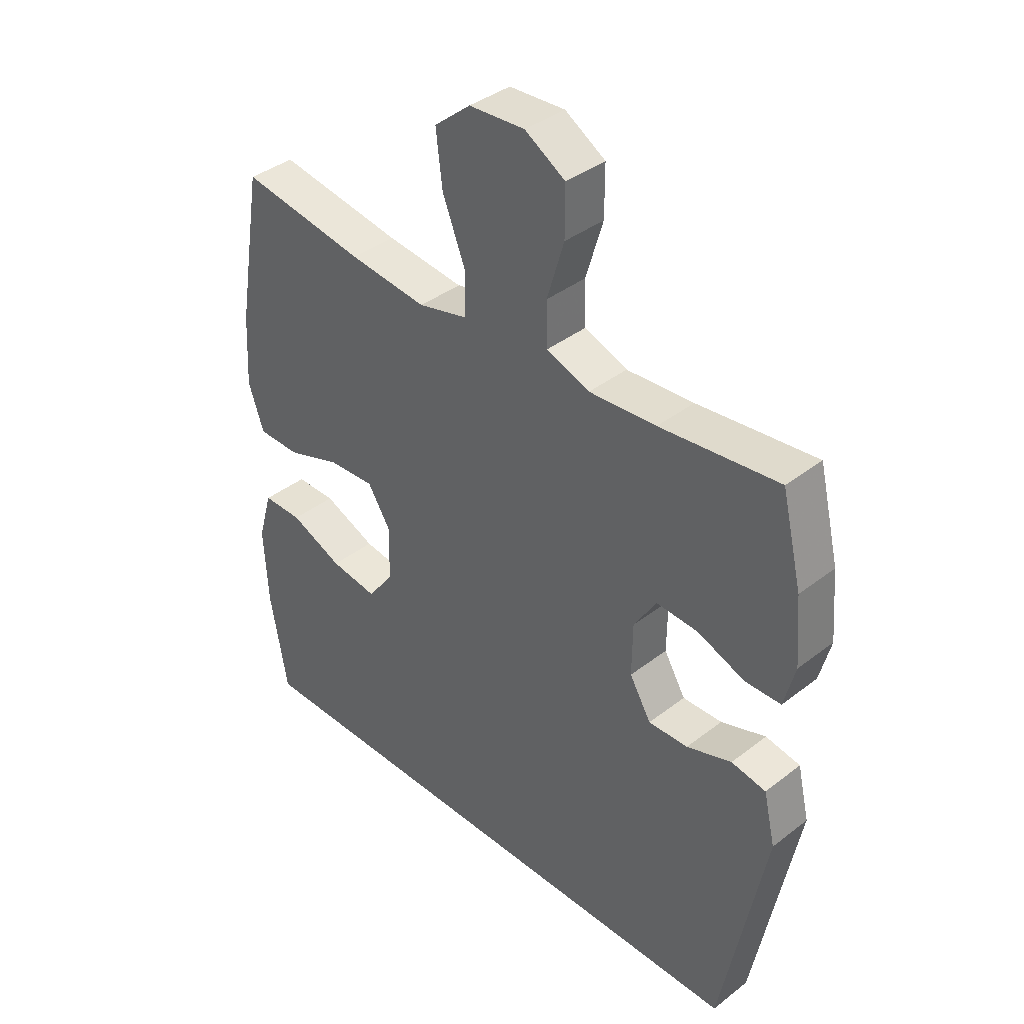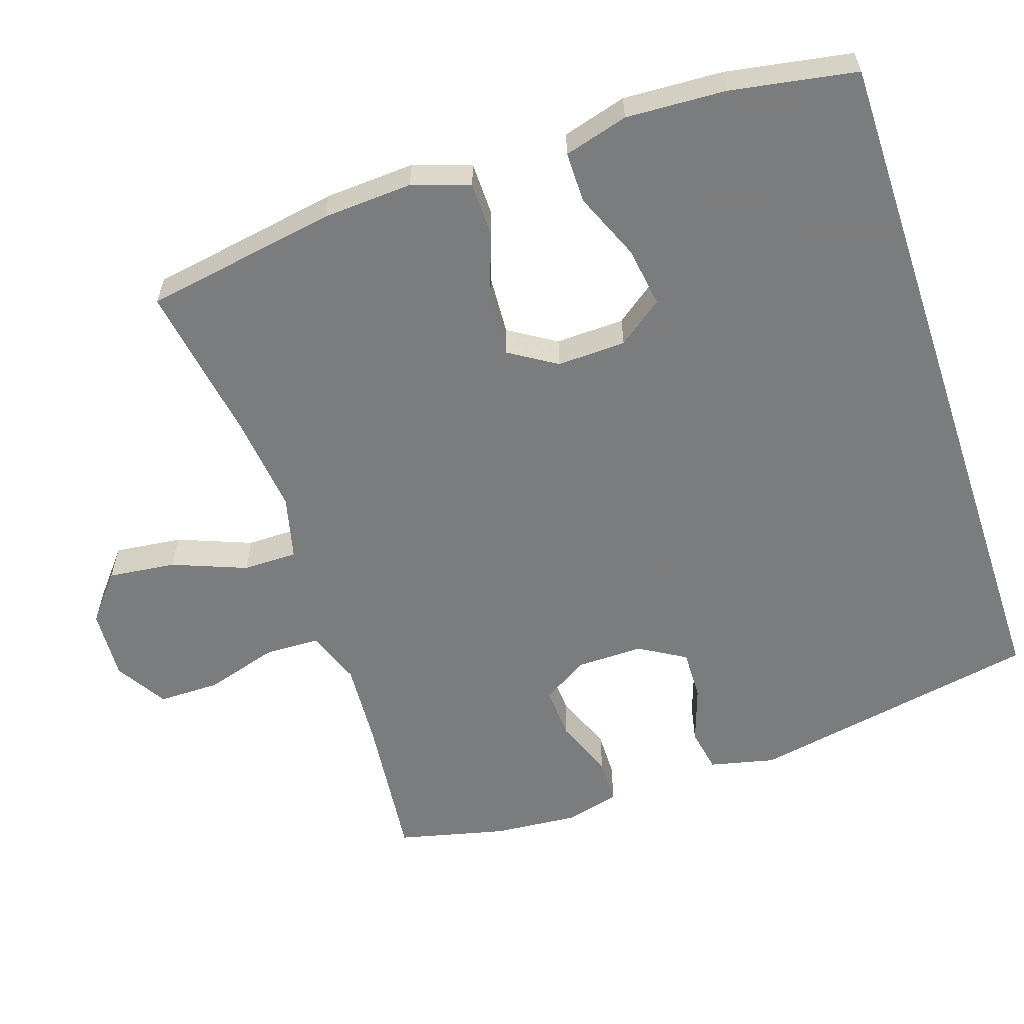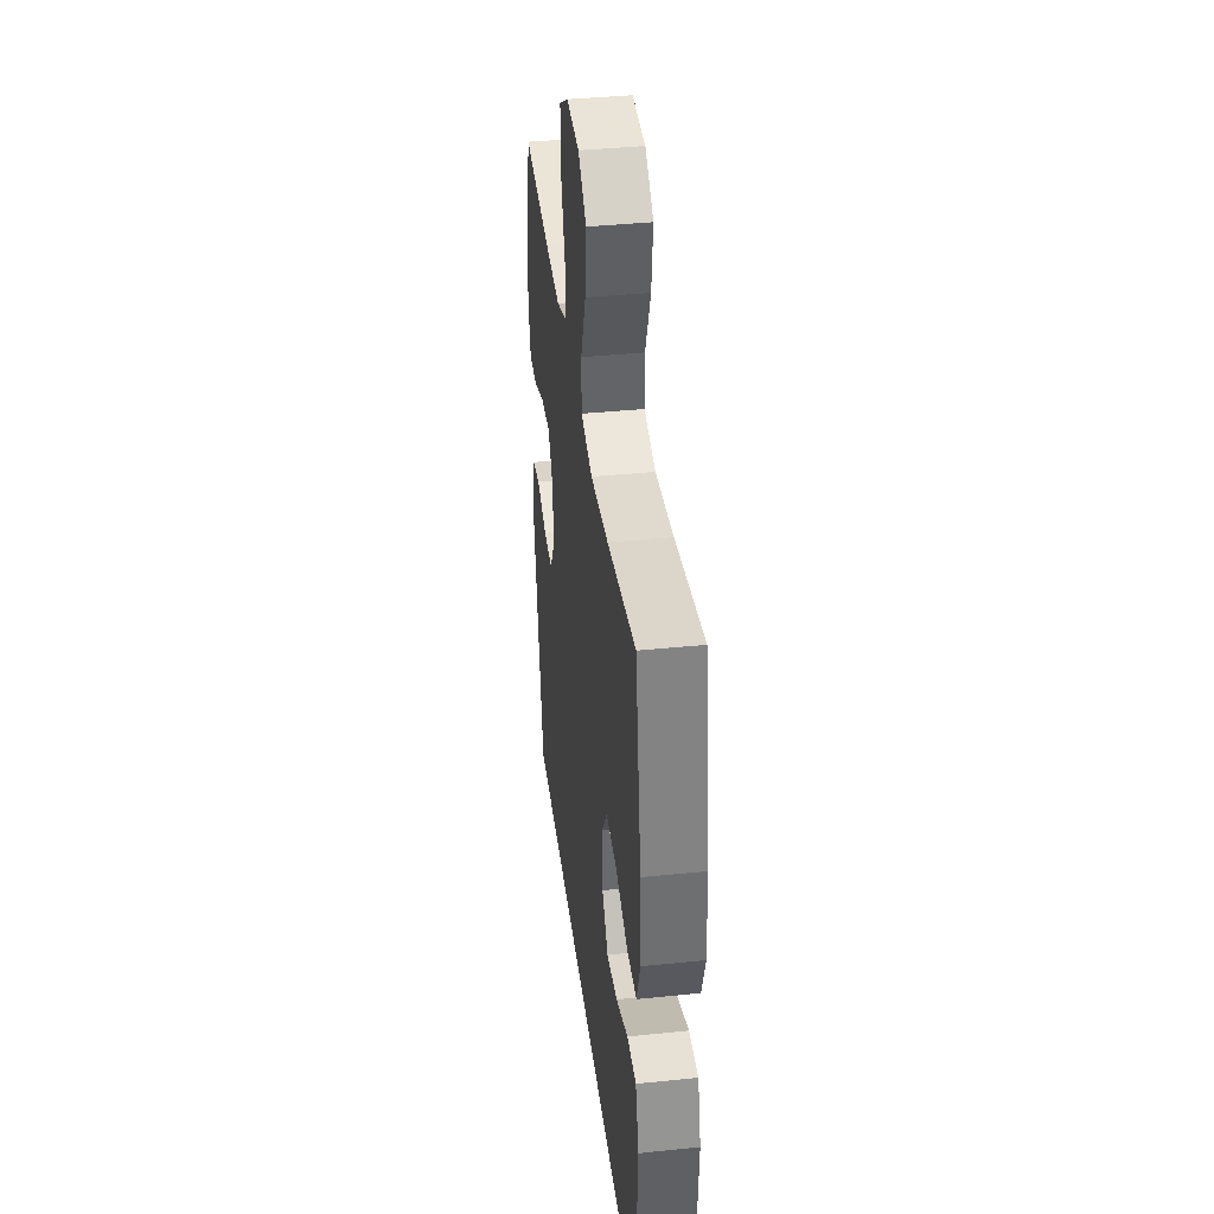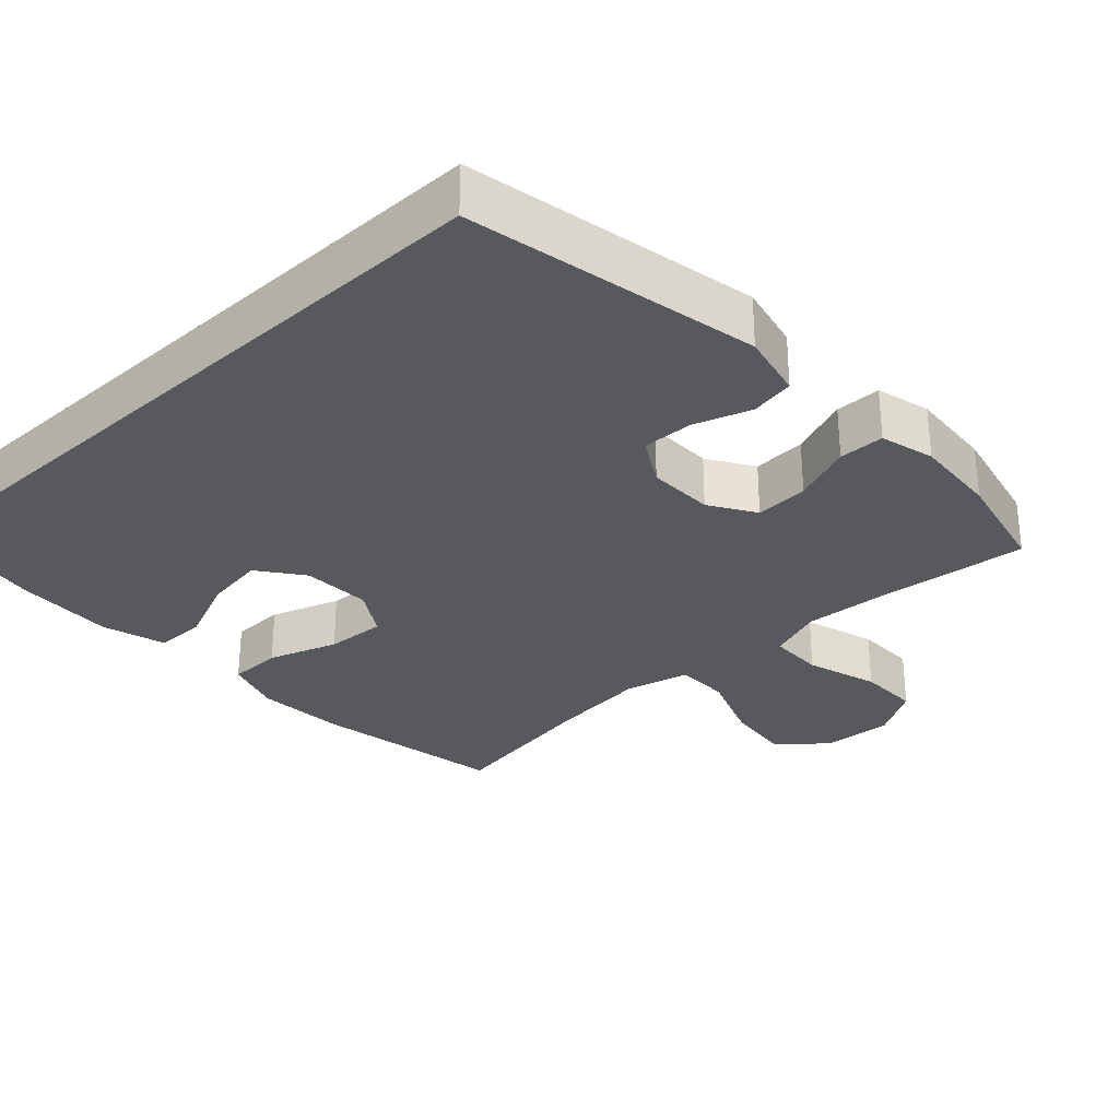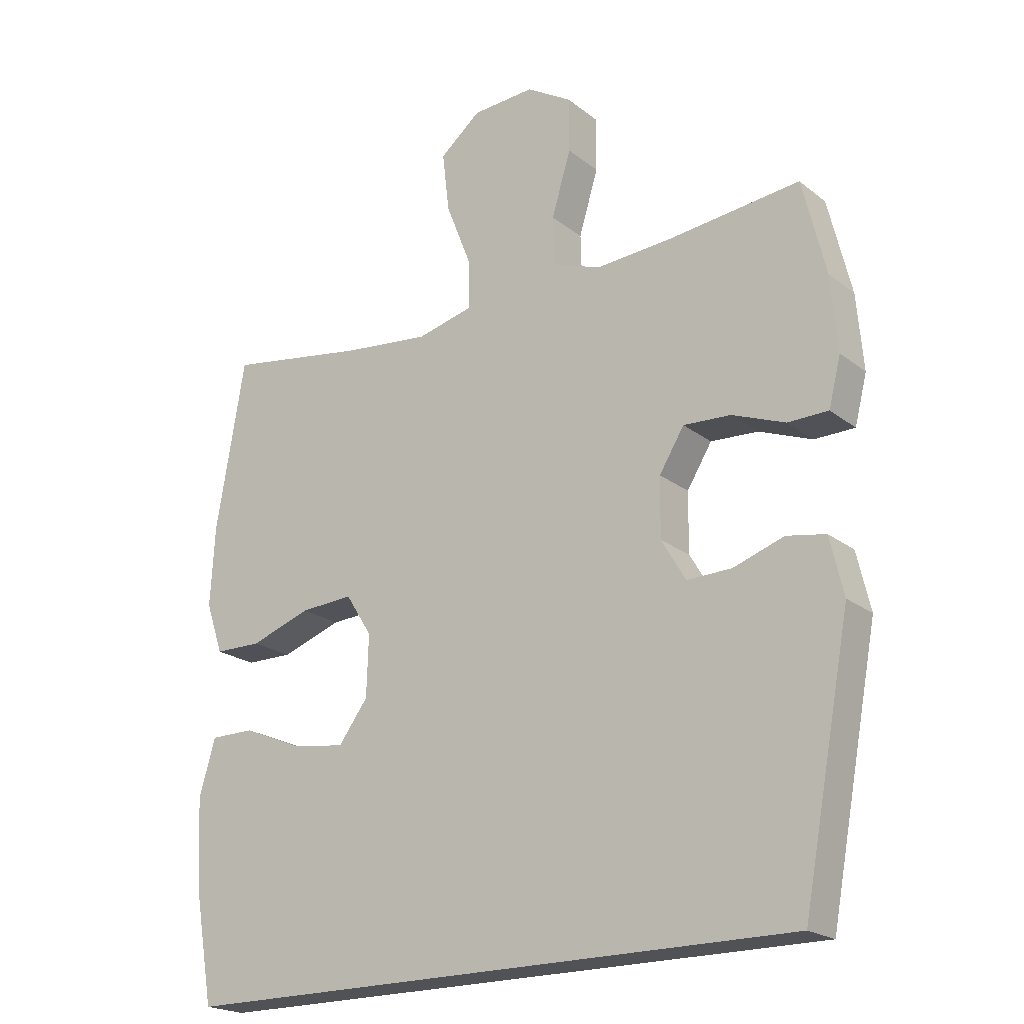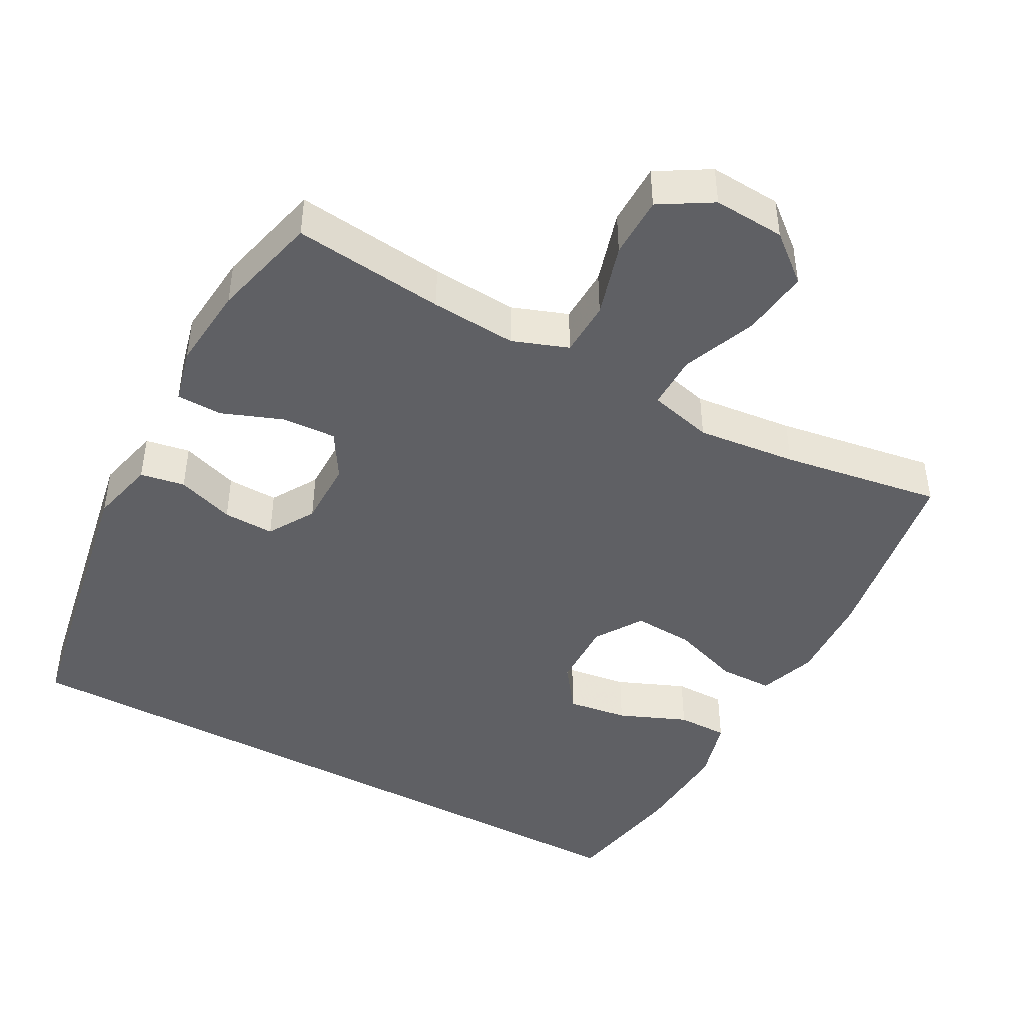
<metadata>
{"format":"obj","ext":"obj","renderer":"f3d","projection":"perspective","resolution":1024,"background":"white","views":[{"elev":38.7,"azim":-134.2,"up":"+Z"},{"elev":-58.7,"azim":108.5,"up":"+Y"},{"elev":39.1,"azim":82.7,"up":"+Z"},{"elev":-30.0,"azim":-136.9,"up":"+Y"},{"elev":-20.9,"azim":-143.7,"up":"+Z"},{"elev":-44.5,"azim":-28.8,"up":"+Y"}]}
</metadata>
<code>
v -0.46 0.07 -0.5
v -0.536 0.07 -0.097
v -0.515 0.07 -0.007
v -0.454 0.07 0.004
v -0.375 0.07 -0.023
v -0.305 0.07 -0.025
v -0.267 0.07 0.039
v -0.268 0.07 0.131
v -0.307 0.07 0.194
v -0.381 0.07 0.19
v -0.464 0.07 0.158
v -0.527 0.07 0.159
v -0.546 0.07 0.234
v -0.536 0.07 0.351
v -0.5 0.07 0.5
v -0.292 0.07 0.477
v -0.174 0.07 0.469
v -0.098 0.07 0.497
v -0.096 0.07 0.573
v -0.126 0.07 0.673
v -0.126 0.07 0.758
v -0.055 0.07 0.801
v 0.043 0.07 0.795
v 0.107 0.07 0.742
v 0.096 0.07 0.649
v 0.056 0.07 0.547
v 0.056 0.07 0.472
v 0.144 0.07 0.45
v 0.281 0.07 0.465
v 0.5 0.07 0.5
v 0.545 0.07 0.235
v 0.552 0.07 0.111
v 0.525 0.07 0.032
v 0.451 0.07 0.031
v 0.356 0.07 0.064
v 0.273 0.07 0.069
v 0.232 0.07 0.004
v 0.235 0.07 -0.091
v 0.281 0.07 -0.153
v 0.364 0.07 -0.141
v 0.457 0.07 -0.102
v 0.527 0.07 -0.102
v 0.552 0.07 -0.19
v 0.545 0.07 -0.327
v 0.515 0.07 -0.5
v -0.46 0 -0.5
v -0.536 0 -0.097
v -0.515 0 -0.007
v -0.454 0 0.004
v -0.375 0 -0.023
v -0.305 0 -0.025
v -0.267 0 0.039
v -0.268 0 0.131
v -0.307 0 0.194
v -0.381 0 0.19
v -0.464 0 0.158
v -0.527 0 0.159
v -0.546 0 0.234
v -0.536 0 0.351
v -0.5 0 0.5
v -0.292 0 0.477
v -0.174 0 0.469
v -0.098 0 0.497
v -0.096 0 0.573
v -0.126 0 0.673
v -0.126 0 0.758
v -0.055 0 0.801
v 0.043 0 0.795
v 0.107 0 0.742
v 0.096 0 0.649
v 0.056 0 0.547
v 0.056 0 0.472
v 0.144 0 0.45
v 0.281 0 0.465
v 0.5 0 0.5
v 0.545 0 0.235
v 0.552 0 0.111
v 0.525 0 0.032
v 0.451 0 0.031
v 0.356 0 0.064
v 0.273 0 0.069
v 0.232 0 0.004
v 0.235 0 -0.091
v 0.281 0 -0.153
v 0.364 0 -0.141
v 0.457 0 -0.102
v 0.527 0 -0.102
v 0.552 0 -0.19
v 0.545 0 -0.327
v 0.515 0 -0.5
f 40 41 42 43
f 39 40 43 44
f 32 33 34 35
f 32 35 36
f 29 30 31 32
f 28 29 32 36
f 27 28 36 37
f 23 24 25 26
f 23 26 27
f 22 23 27
f 19 20 21 22
f 18 19 22 27
f 17 18 27 37
f 13 14 15 16
f 10 11 12 13
f 9 10 13 16
f 8 9 16 17
f 2 3 4 5
f 2 5 6
f 1 2 6
f 39 44 45 1
f 8 17 37 38
f 7 8 38 39
f 1 6 7 39
f 88 87 86 85
f 89 88 85 84
f 80 79 78 77
f 81 80 77
f 77 76 75 74
f 81 77 74 73
f 82 81 73 72
f 71 70 69 68
f 72 71 68
f 72 68 67
f 67 66 65 64
f 72 67 64 63
f 82 72 63 62
f 61 60 59 58
f 58 57 56 55
f 61 58 55 54
f 62 61 54 53
f 50 49 48 47
f 51 50 47
f 51 47 46
f 46 90 89 84
f 83 82 62 53
f 84 83 53 52
f 84 52 51 46
f 1 46 47 2
f 2 47 48 3
f 3 48 49 4
f 4 49 50 5
f 5 50 51 6
f 6 51 52 7
f 7 52 53 8
f 8 53 54 9
f 9 54 55 10
f 10 55 56 11
f 11 56 57 12
f 12 57 58 13
f 13 58 59 14
f 14 59 60 15
f 15 60 61 16
f 16 61 62 17
f 17 62 63 18
f 18 63 64 19
f 19 64 65 20
f 20 65 66 21
f 21 66 67 22
f 22 67 68 23
f 23 68 69 24
f 24 69 70 25
f 25 70 71 26
f 26 71 72 27
f 27 72 73 28
f 28 73 74 29
f 29 74 75 30
f 30 75 76 31
f 31 76 77 32
f 32 77 78 33
f 33 78 79 34
f 34 79 80 35
f 35 80 81 36
f 36 81 82 37
f 37 82 83 38
f 38 83 84 39
f 39 84 85 40
f 40 85 86 41
f 41 86 87 42
f 42 87 88 43
f 43 88 89 44
f 44 89 90 45
f 45 90 46 1

</code>
